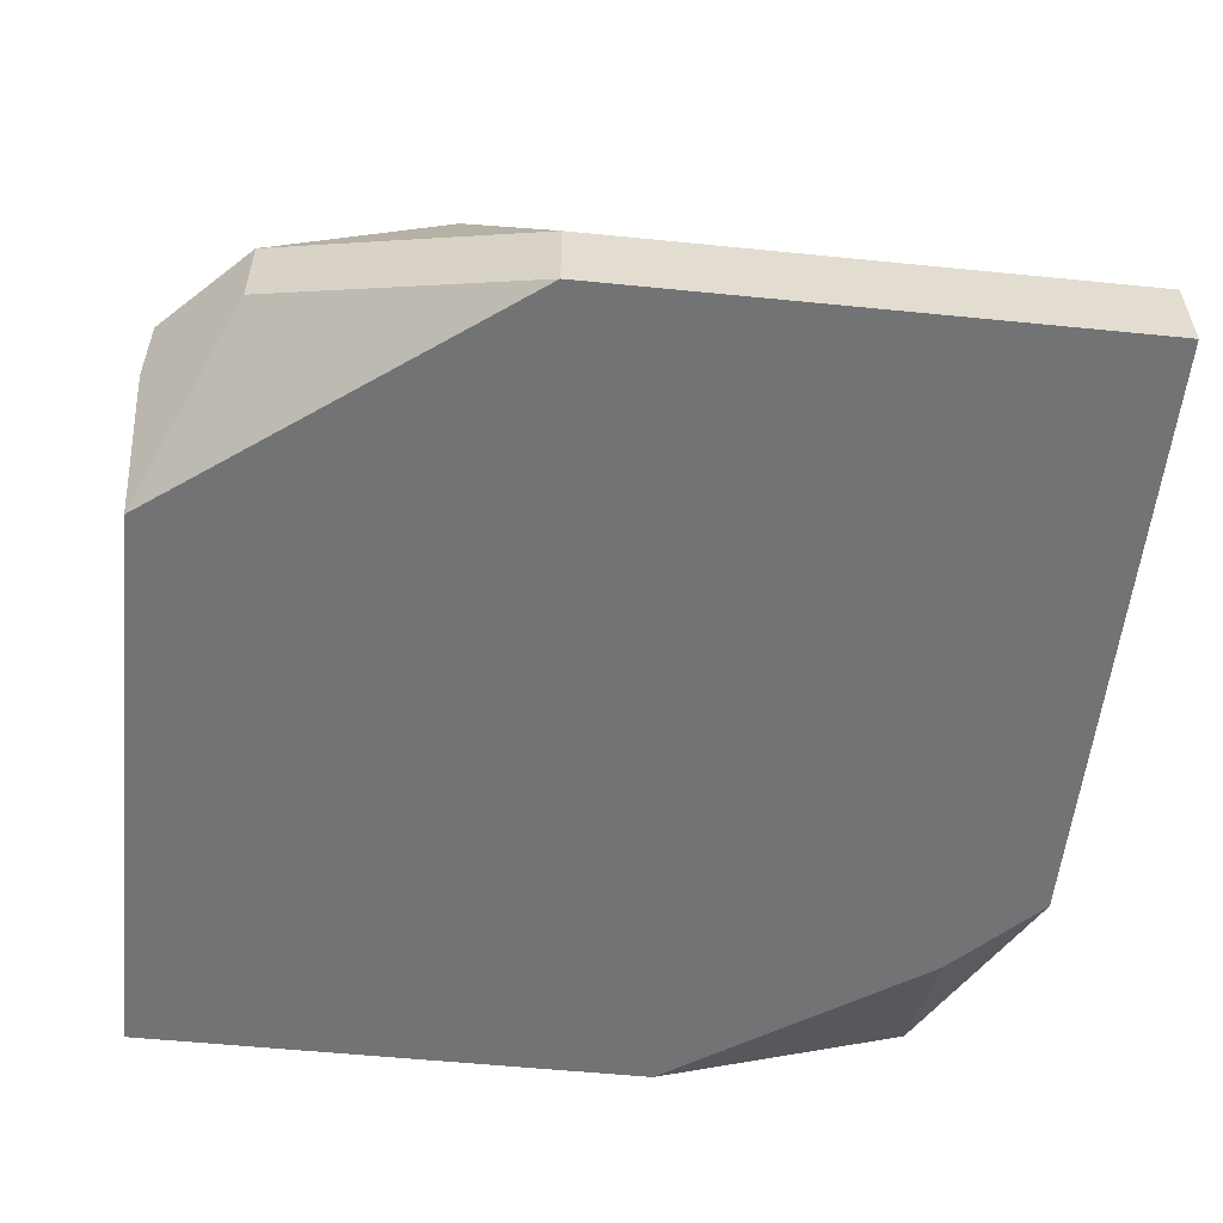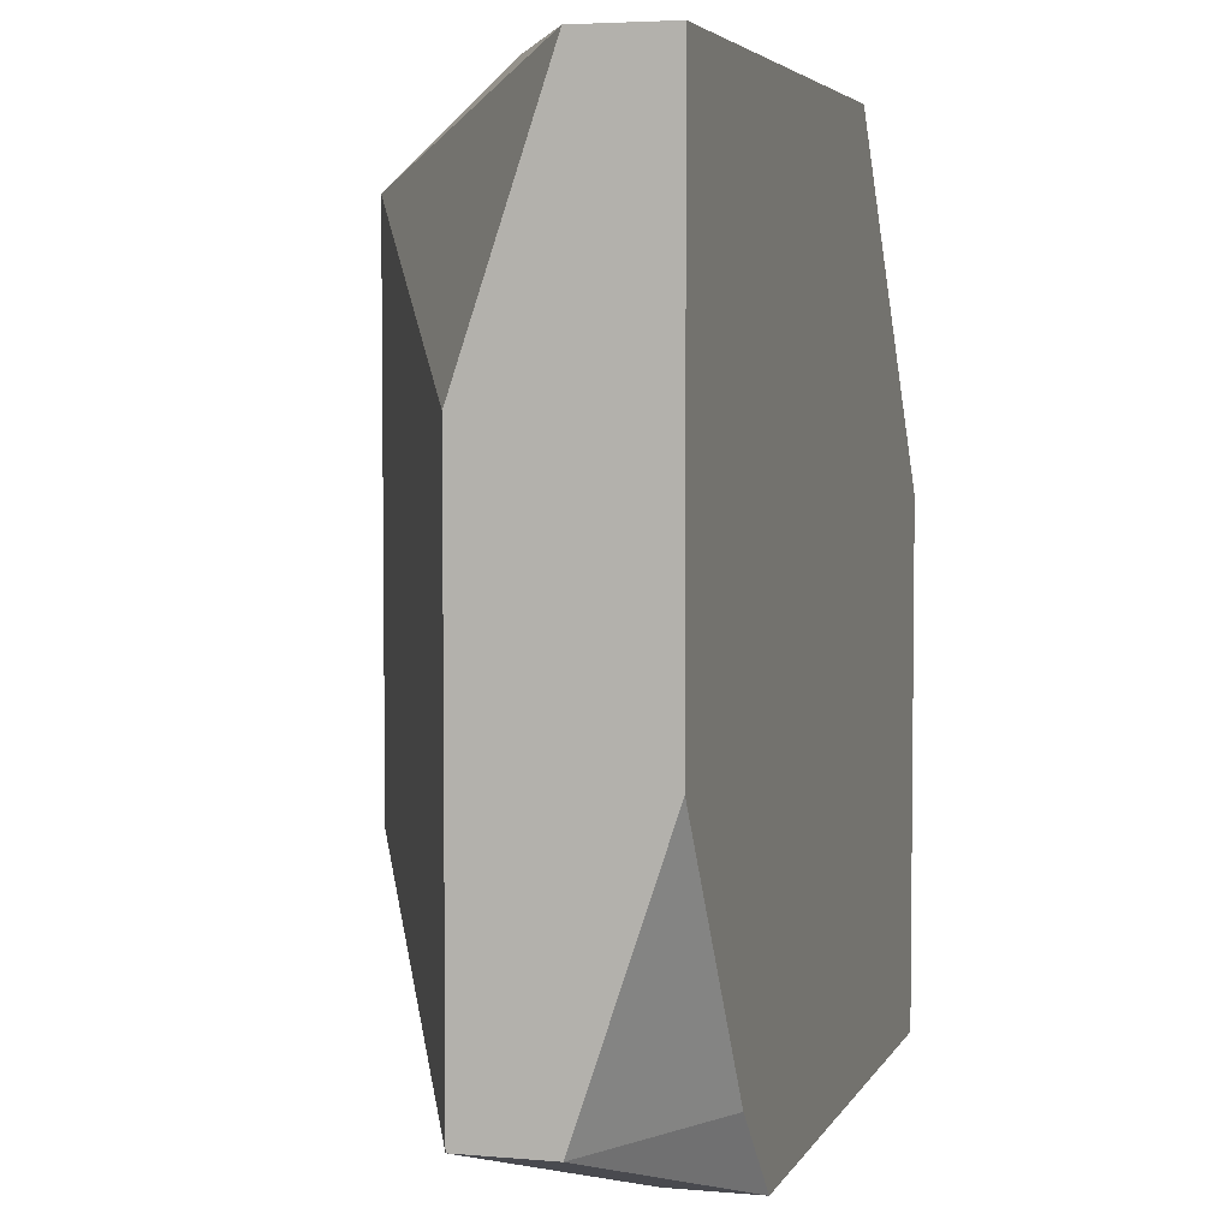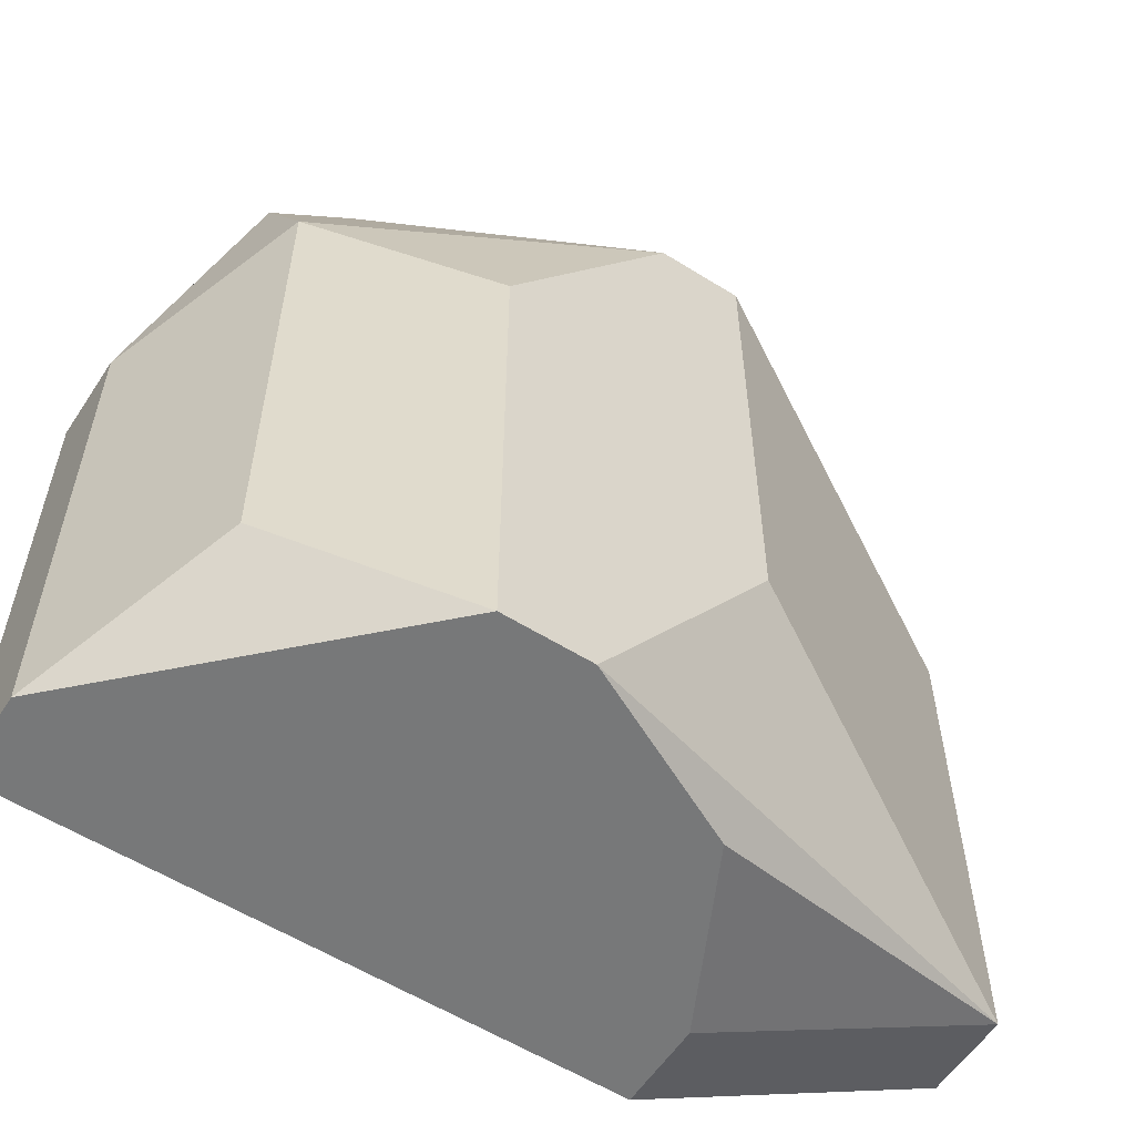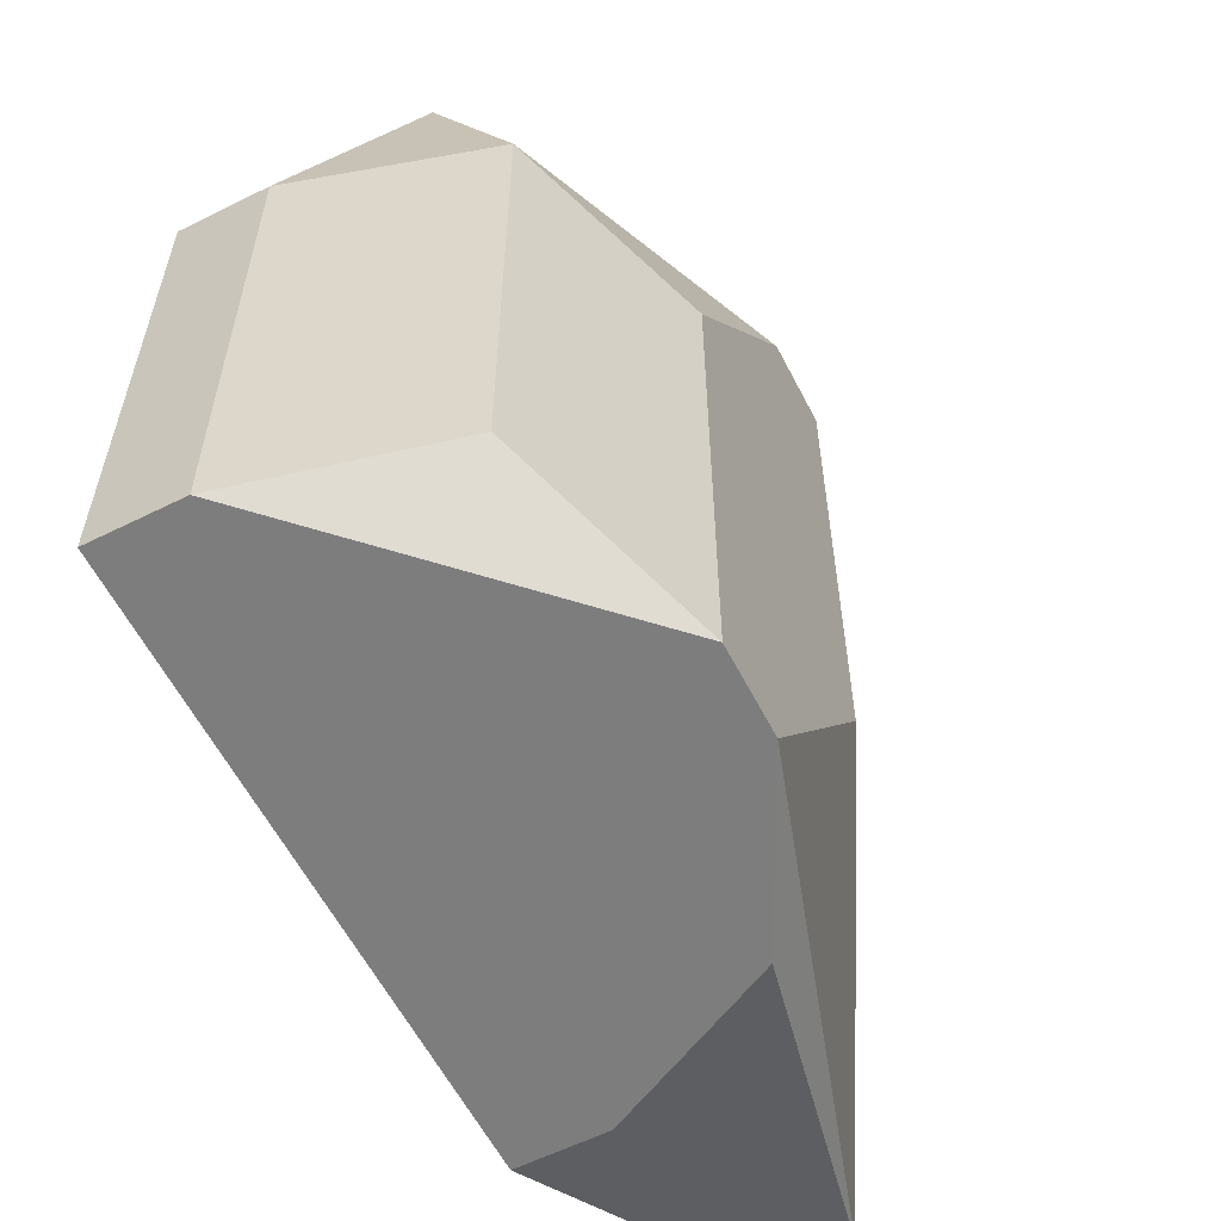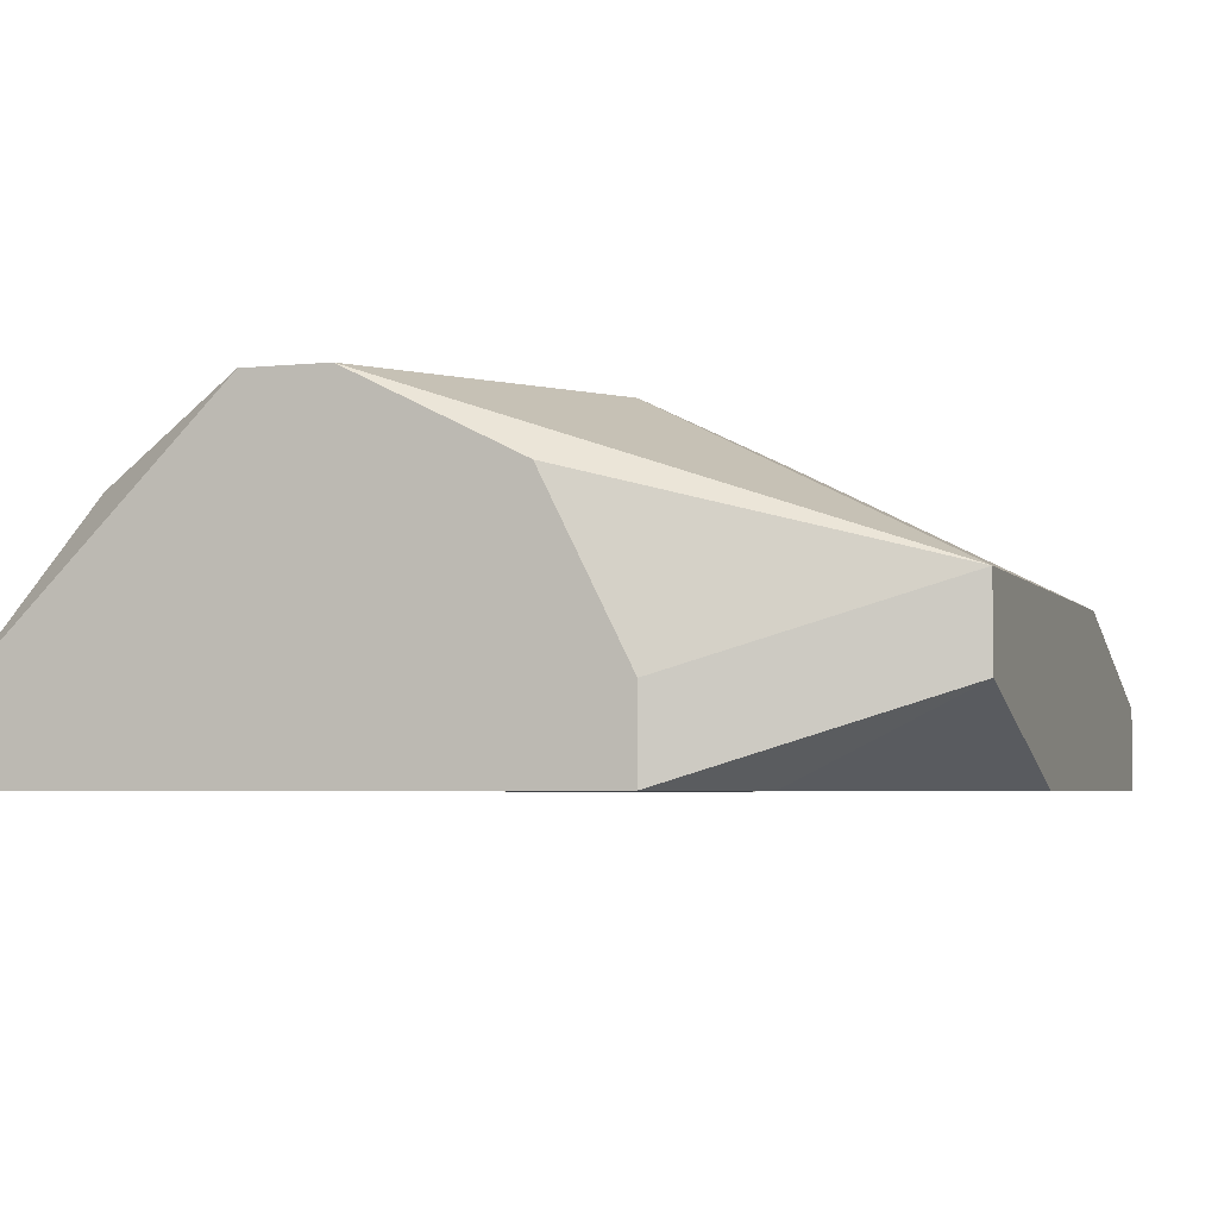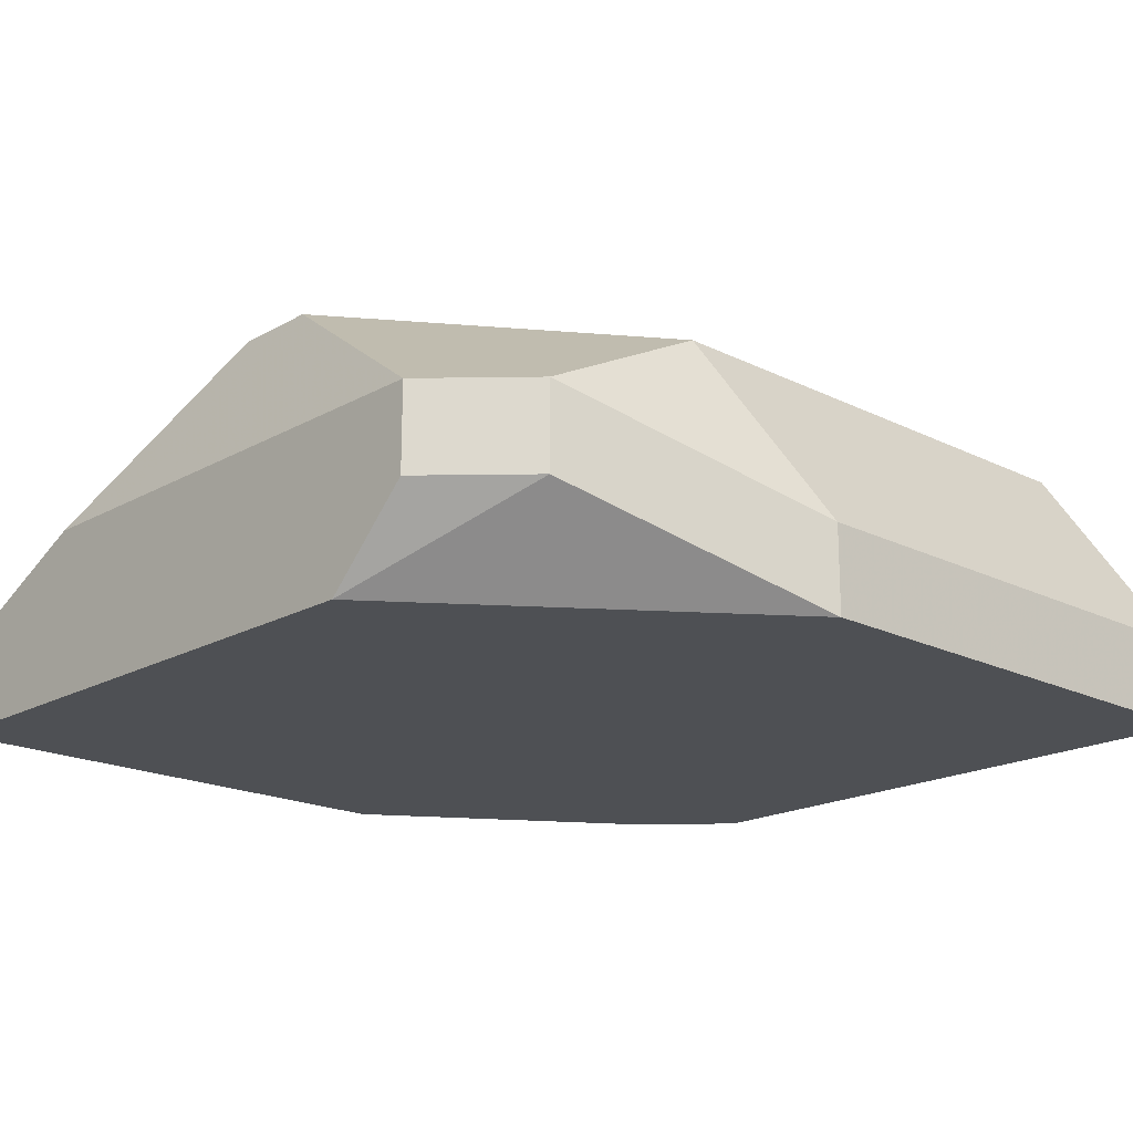
<metadata>
{"format":"obj","ext":"obj","renderer":"f3d","projection":"perspective","resolution":1024,"background":"white","views":[{"elev":-55.7,"azim":-96.0,"up":"+Z"},{"elev":4.4,"azim":106.0,"up":"+Y"},{"elev":-57.4,"azim":-33.0,"up":"+Y"},{"elev":-59.2,"azim":-62.9,"up":"+Y"},{"elev":-4.1,"azim":19.1,"up":"+Z"},{"elev":-18.8,"azim":-133.4,"up":"+Z"}]}
</metadata>
<code>
v 0.02165 -0.01146 -0.01685
v 0.04528 0.01217 -0.01449
v 0.04528 0.01217 -0.01685
v 0.04528 0.005079 -0.01213
v 0.02165 -0.01146 -0.01449
v 0.04528 -0.002008 -0.01685
v 0.04528 -0.009094 -0.01213
v 0.04528 -0.009094 -0.01449
v 0.04055 0.01217 -0.01213
v 0.04055 0.007441 -0.009764
v 0.04055 -0.009094 -0.01685
v 0.02165 0.002717 -0.01685
v 0.03819 -0.01146 -0.01449
v 0.03819 -0.01146 -0.01685
v 0.03346 0.009803 -0.007402
v 0.02165 0.002717 -0.01449
v 0.03583 0.009803 -0.007402
v 0.03583 -0.00437 -0.007402
v 0.03583 -0.01146 -0.009764
v 0.02874 0.01217 -0.01685
v 0.02874 0.002717 -0.007402
v 0.0311 -0.01146 -0.007402
v 0.02874 -0.01146 -0.007402
v 0.02638 0.01217 -0.01213
v 0.02638 0.01217 -0.01449
v 0.02402 0.009803 -0.01213
v 0.02402 0.009803 -0.01449
v 0.02402 0.005079 -0.009764
v 0.02402 -0.009094 -0.009764
f 8 6 3
f 8 3 2
f 8 2 4
f 8 4 7
f 26 15 24
f 25 27 26
f 25 26 24
f 13 14 8
f 13 8 7
f 13 7 19
f 22 23 5
f 22 5 1
f 22 1 14
f 22 14 13
f 22 13 19
f 22 19 7
f 22 7 18
f 11 8 14
f 11 6 8
f 20 25 24
f 20 24 9
f 20 9 2
f 20 2 3
f 20 27 25
f 10 4 2
f 17 9 24
f 17 24 15
f 17 18 7
f 17 7 4
f 17 4 10
f 17 10 2
f 17 2 9
f 29 5 23
f 21 23 22
f 21 22 18
f 21 18 17
f 21 17 15
f 12 16 26
f 12 26 27
f 12 27 20
f 12 20 3
f 12 3 6
f 12 6 11
f 12 11 14
f 12 14 1
f 12 1 5
f 12 5 16
f 28 21 15
f 28 15 26
f 28 26 16
f 28 16 5
f 28 5 29
f 28 29 23
f 28 23 21

</code>
